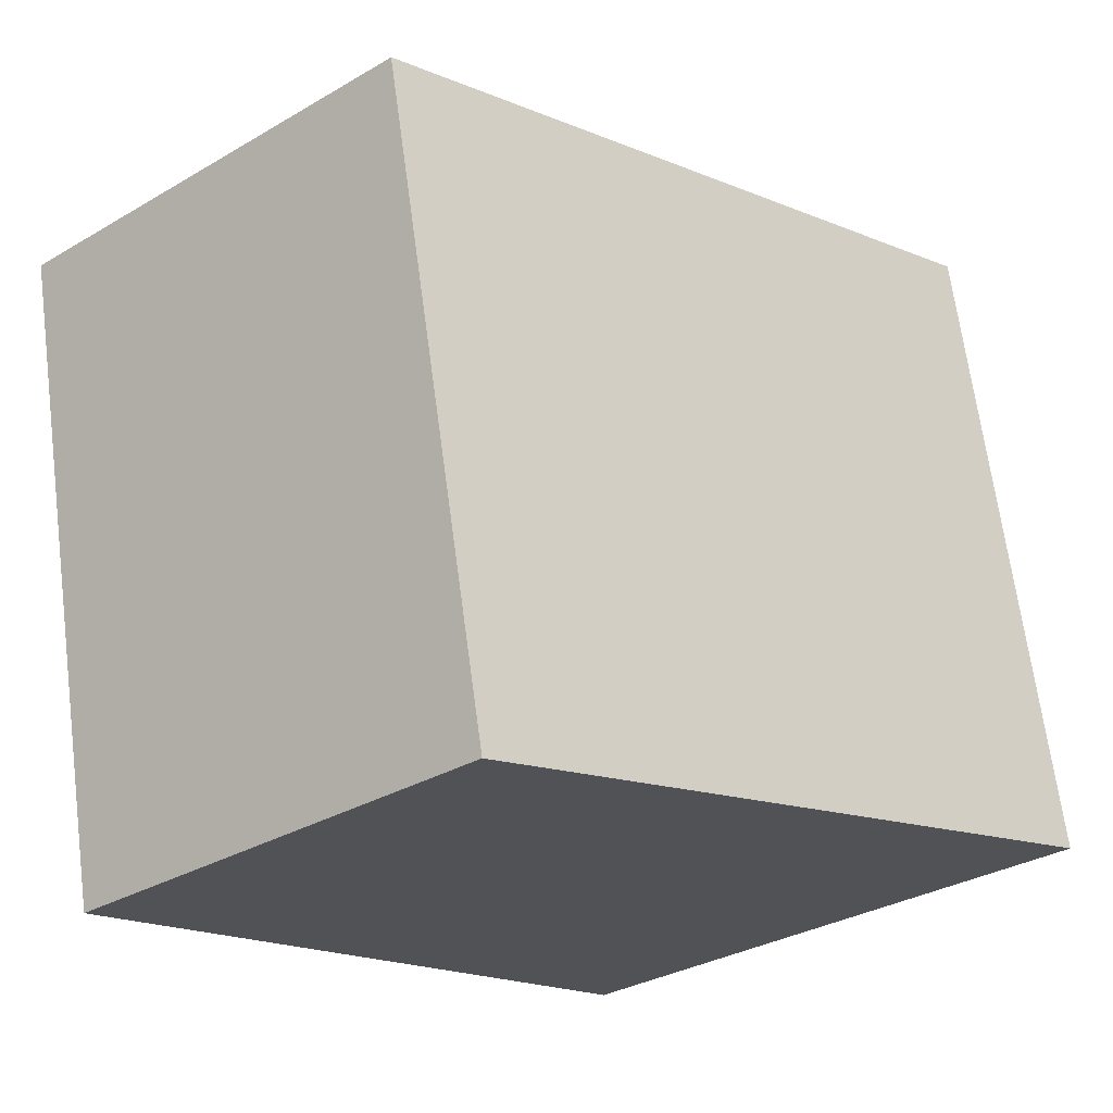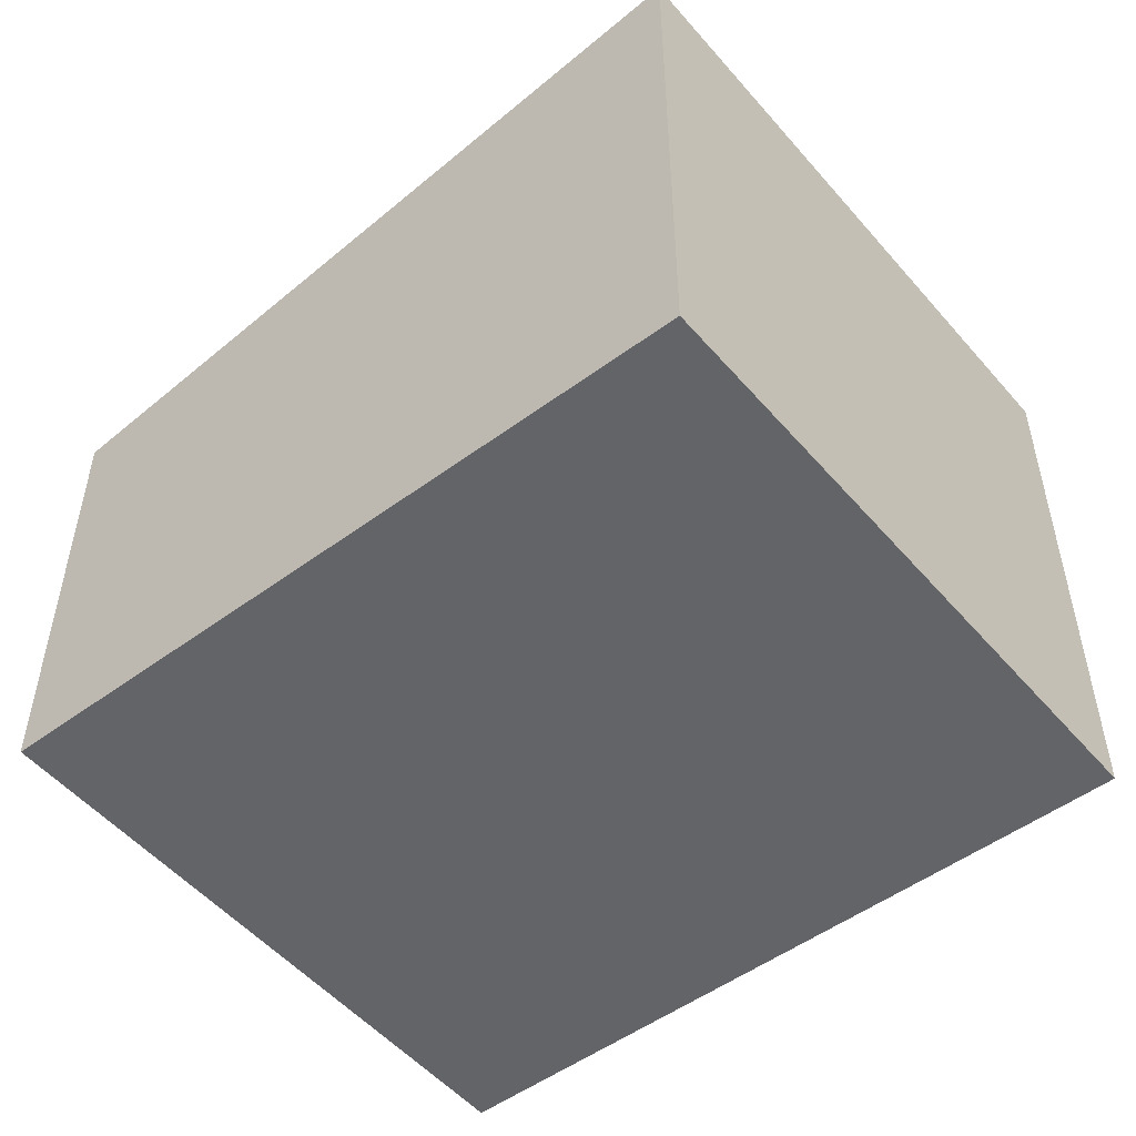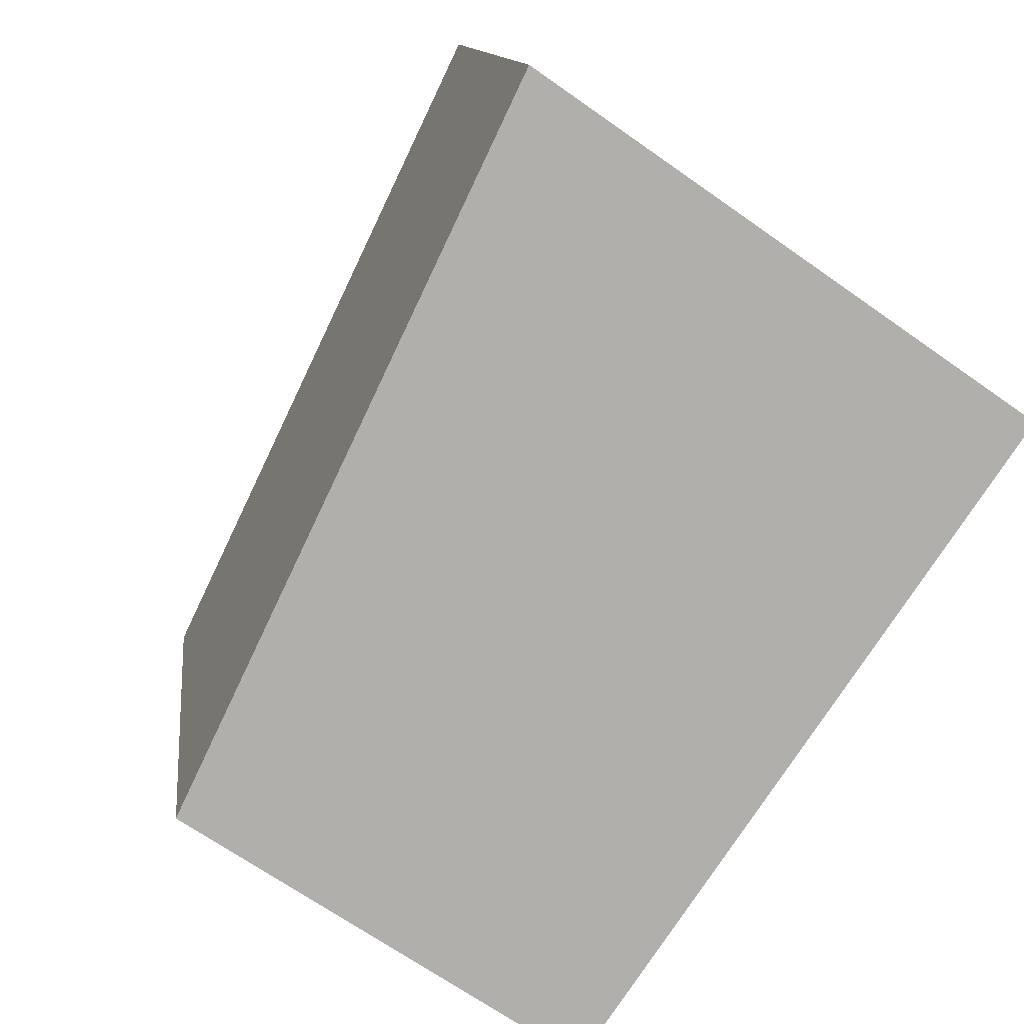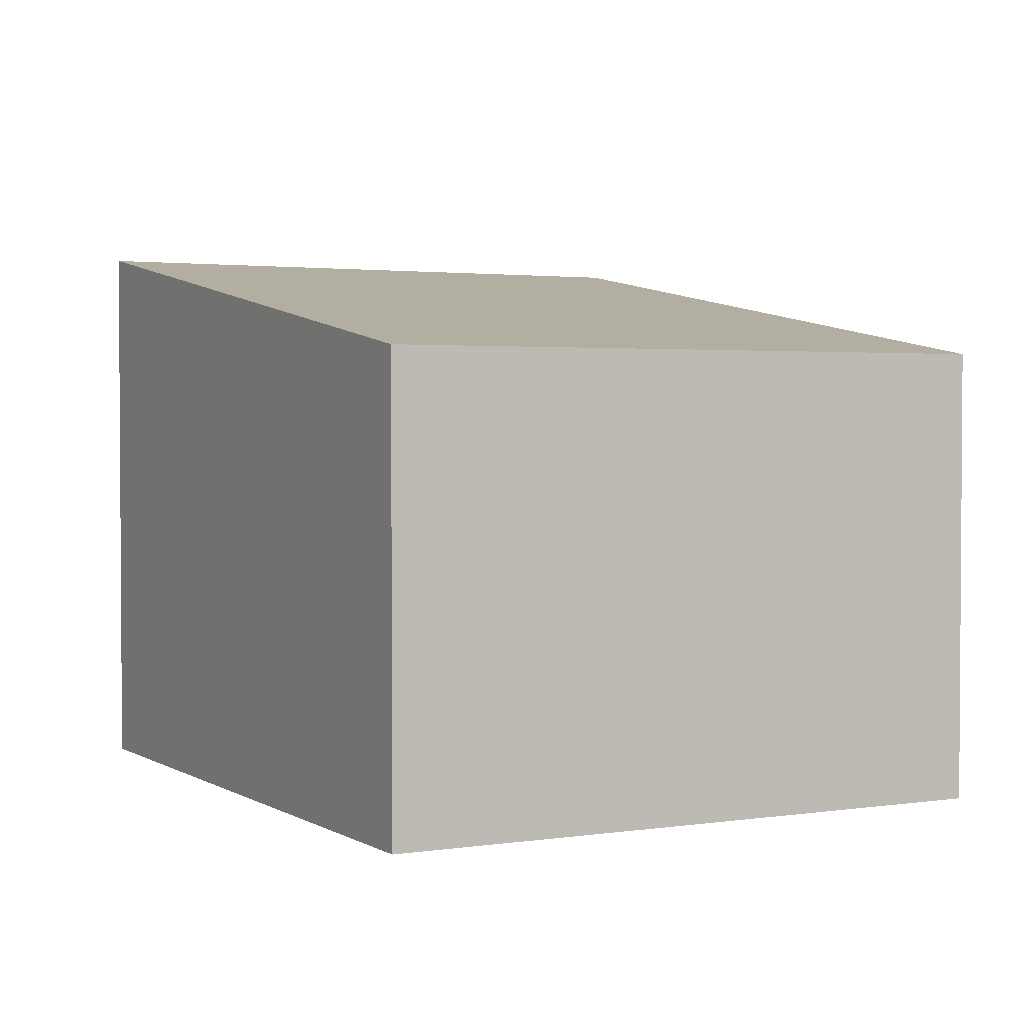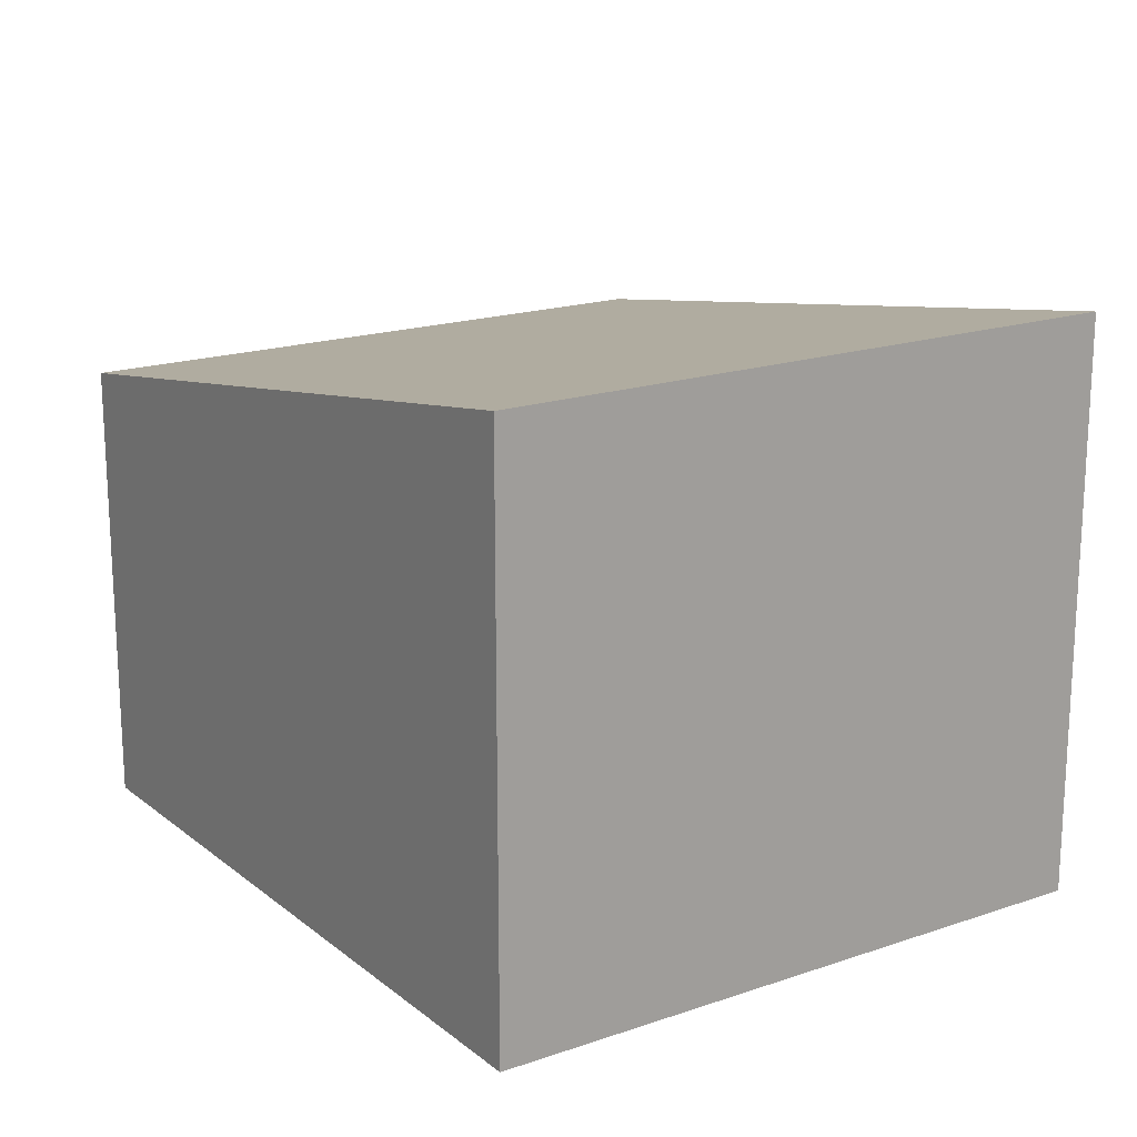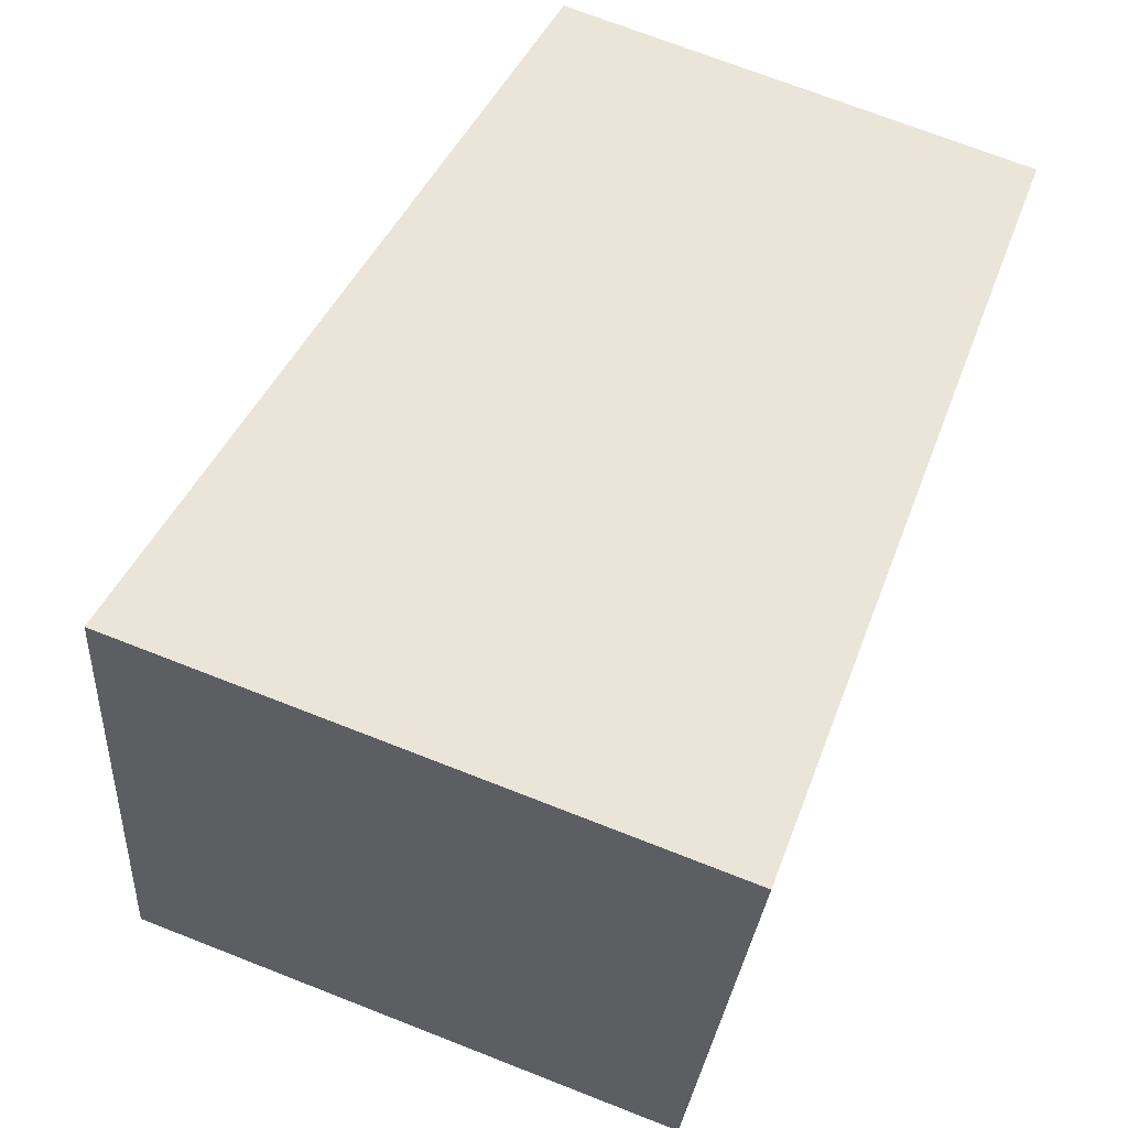
<metadata>
{"format":"obj","ext":"obj","renderer":"f3d","projection":"perspective","resolution":1024,"background":"white","views":[{"elev":-32.0,"azim":129.4,"up":"+Z"},{"elev":-51.3,"azim":-129.1,"up":"+Y"},{"elev":-68.0,"azim":-125.3,"up":"+Z"},{"elev":2.3,"azim":73.9,"up":"+Y"},{"elev":18.0,"azim":-112.1,"up":"+Y"},{"elev":72.4,"azim":-68.7,"up":"+Z"}]}
</metadata>
<code>
v  0 3.827 2.343e-16
v  5.741 3.038 3.153
v  4.839 3.038 -1.041
v  0.859 3.834 4.202
v  0 0 0
v  4.839 6.374e-17 -1.041
v  0.859 -2.573e-16 4.202
v  5.741 -1.931e-16 3.153
g defaultobject
f 1 2 3
f 2 1 4
f 3 5 1
f 5 3 6
f 1 7 4
f 7 1 5
f 7 2 4
f 2 7 8
f 8 3 2
f 3 8 6
f 8 5 6
f 5 8 7

</code>
